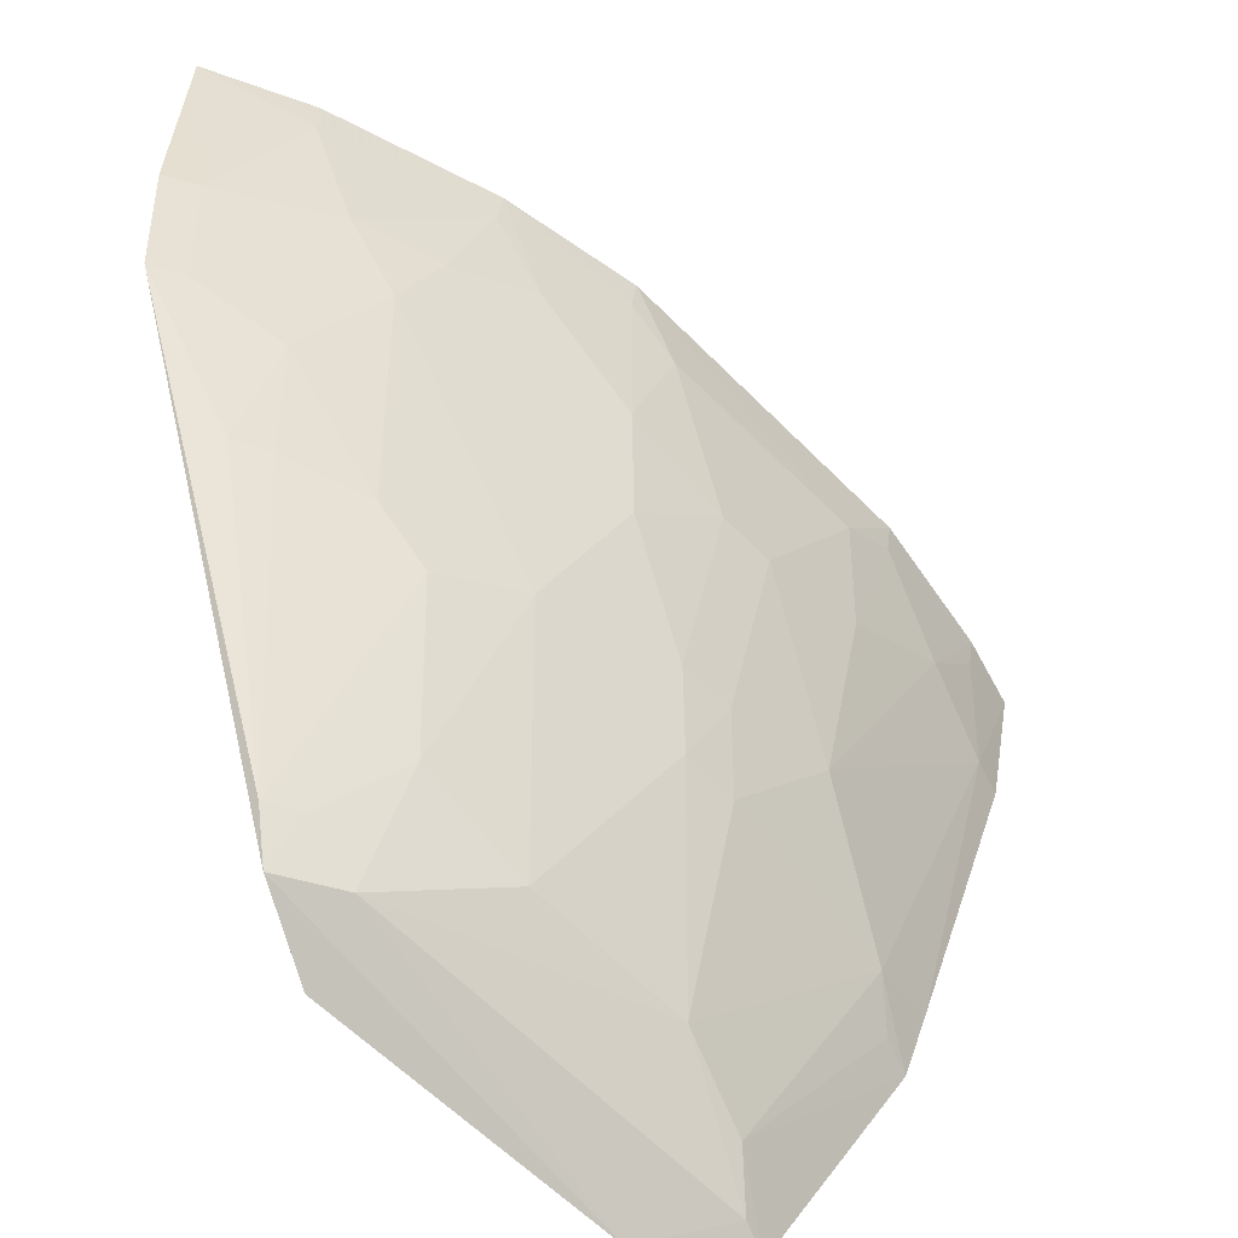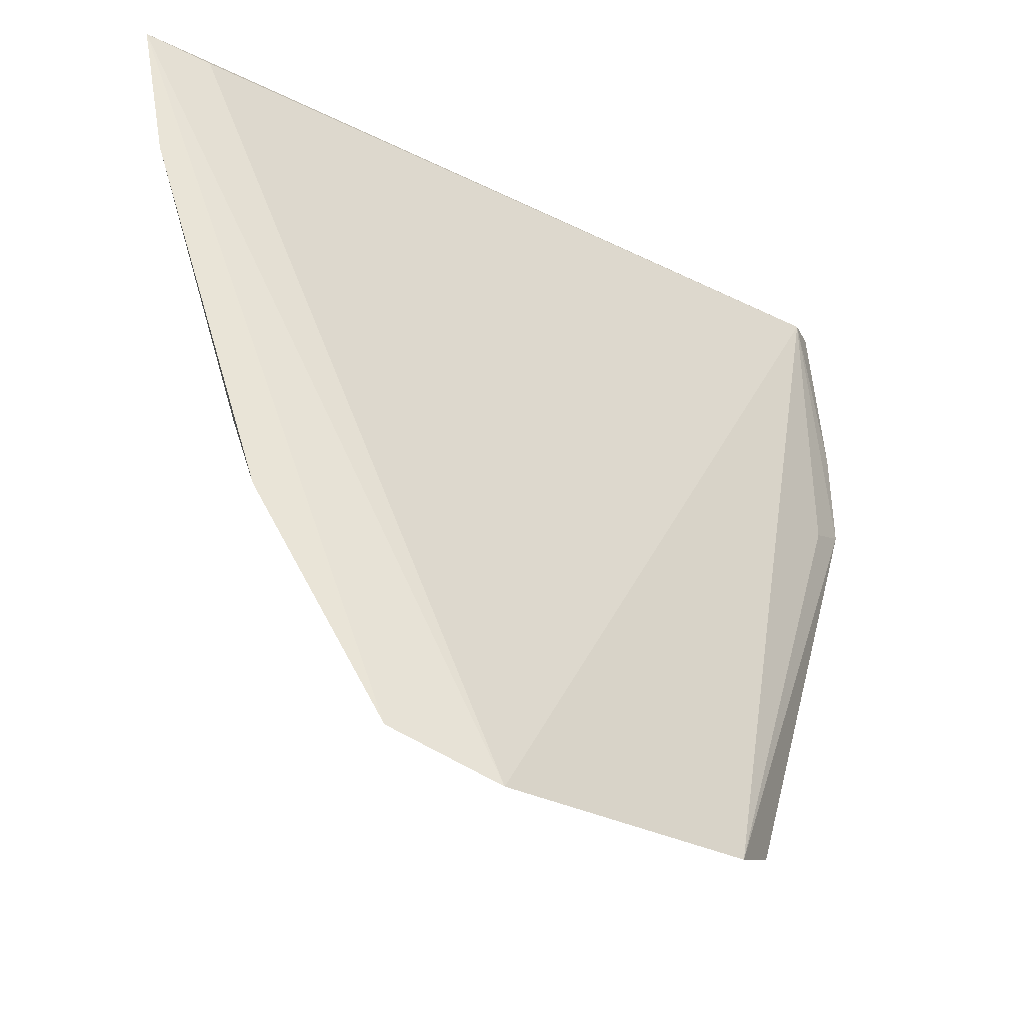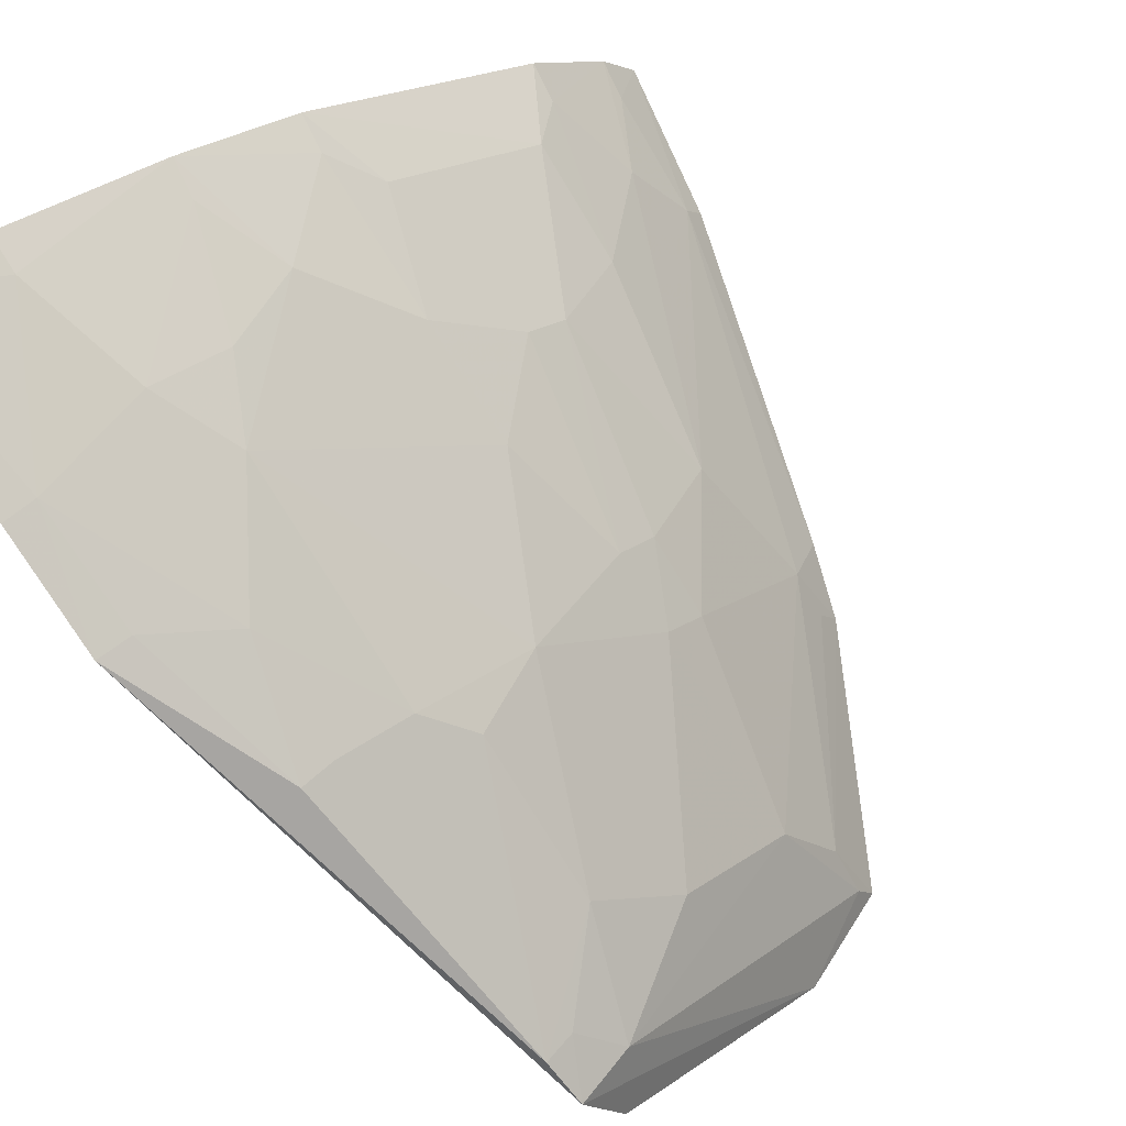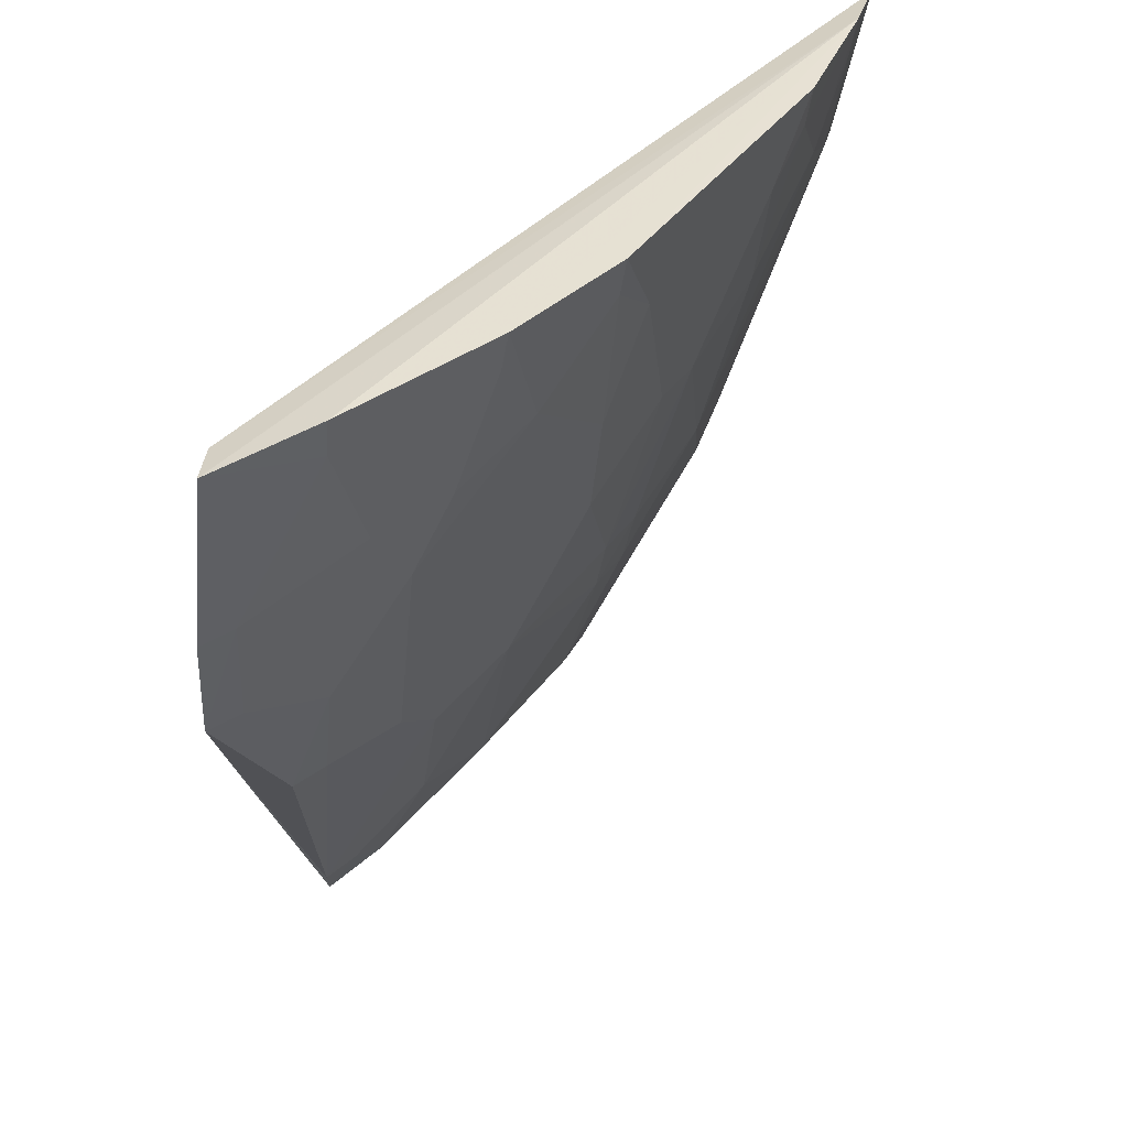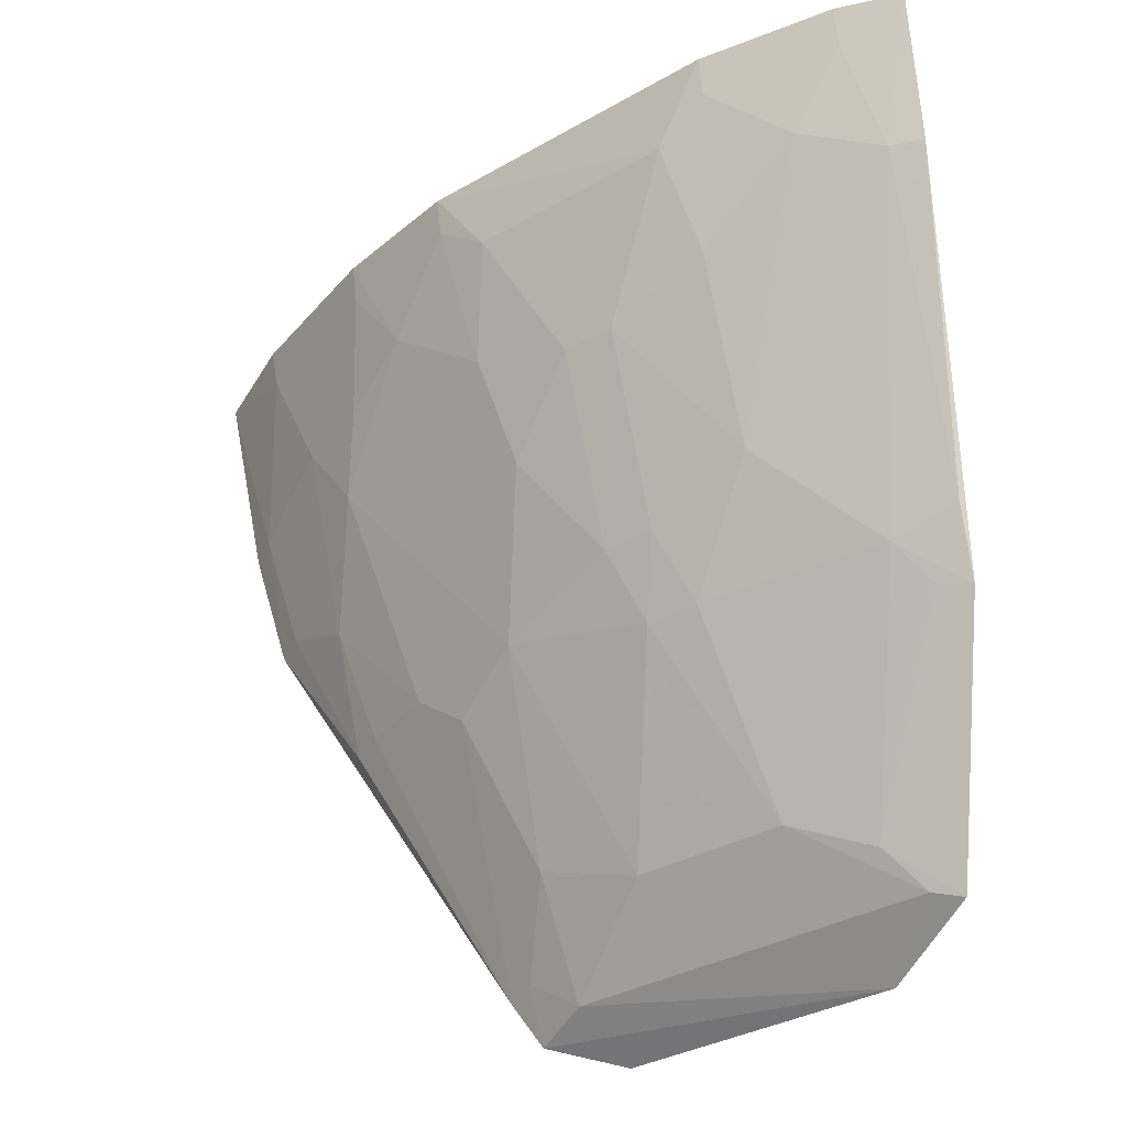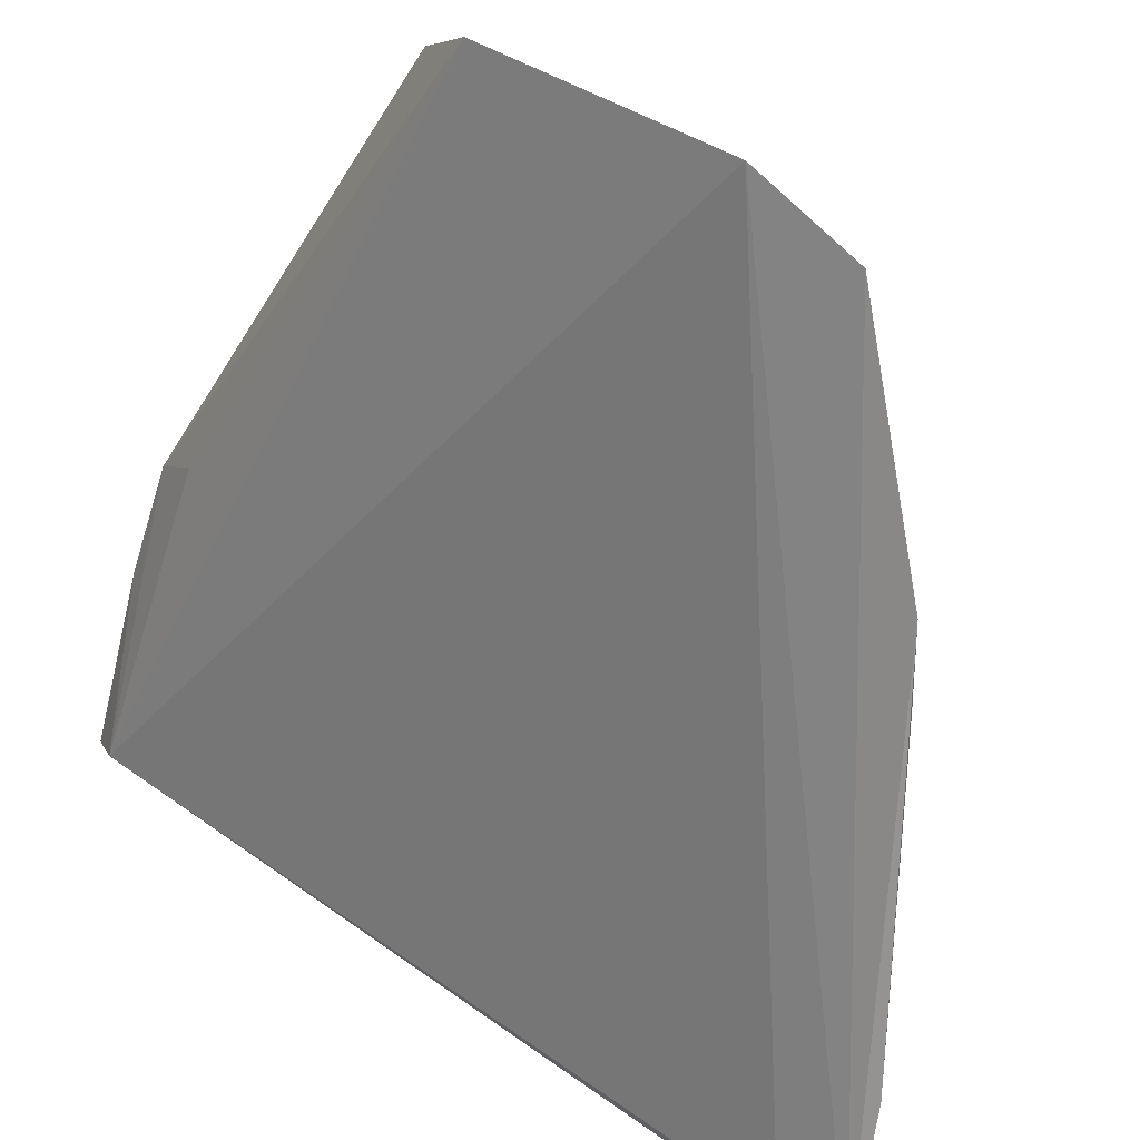
<metadata>
{"format":"obj","ext":"obj","renderer":"f3d","projection":"perspective","resolution":1024,"background":"white","views":[{"elev":24.5,"azim":179.2,"up":"+Y"},{"elev":-28.0,"azim":1.6,"up":"+Z"},{"elev":79.2,"azim":145.7,"up":"+Y"},{"elev":39.2,"azim":166.6,"up":"+Z"},{"elev":-33.4,"azim":-96.4,"up":"+Z"},{"elev":-72.1,"azim":162.4,"up":"+Y"}]}
</metadata>
<code>
v -0.02841 0.08323 0.09452
v -0.02934 0.08028 0.09409
v -0.03767 0.05481 0.03875
v -0.05221 0.04108 0.03839
v -0.07709 0.04205 0.09461
v -0.02765 0.07829 0.07333
v -0.07486 0.04606 0.09508
v -0.073 0.04443 0.09385
v -0.0276 0.08064 0.08149
v -0.02937 0.07474 0.07185
v -0.05567 0.05849 0.06568
v -0.03547 0.06216 0.04364
v -0.06739 0.03842 0.0571
v -0.04286 0.07446 0.08442
v -0.03585 0.06014 0.04061
v -0.05543 0.04799 0.04708
v -0.05901 0.03822 0.04114
v -0.07422 0.04314 0.08434
v -0.03769 0.07718 0.08435
v -0.04264 0.06633 0.06036
v -0.05594 0.06665 0.08983
v -0.06381 0.05086 0.06835
v -0.05804 0.04281 0.04456
v -0.03988 0.05835 0.04179
v -0.07529 0.04108 0.08417
v -0.07447 0.04581 0.09242
v -0.02983 0.07994 0.08179
v -0.04595 0.07509 0.09505
v -0.03273 0.07266 0.06264
v -0.05325 0.0639 0.07373
v -0.05825 0.05319 0.06049
v -0.06627 0.04291 0.06048
v -0.05814 0.04014 0.04175
v -0.04776 0.05563 0.04714
v -0.04259 0.06111 0.04971
v -0.03762 0.06121 0.0442
v -0.0663 0.05351 0.08178
v -0.0353 0.08014 0.09245
v -0.04557 0.07476 0.09247
v -0.05379 0.06963 0.09508
v -0.03539 0.08057 0.095
v -0.03502 0.07171 0.06301
v -0.03516 0.07451 0.071
v -0.048 0.06381 0.06312
v -0.04819 0.07182 0.0871
v -0.05827 0.0559 0.06574
v -0.06891 0.03931 0.0619
v -0.0664 0.04049 0.05765
v -0.05569 0.0559 0.06052
v -0.07165 0.04838 0.08719
v -0.06103 0.05863 0.07917
v -0.06944 0.05389 0.09507
v -0.02995 0.07751 0.07352
v -0.0403 0.07449 0.07918
v -0.05328 0.06658 0.08177
v -0.05346 0.06934 0.09253
v -0.05838 0.06127 0.07919
v -0.06645 0.05613 0.08977
v -0.06909 0.05363 0.0924
v -0.04008 0.06902 0.06308
f 3 2 4
f 7 5 2
f 7 2 1
f 8 5 4
f 8 4 2
f 8 2 5
f 9 1 2
f 9 2 6
f 10 6 2
f 10 2 3
f 10 3 6
f 15 12 6
f 15 6 3
f 15 3 4
f 17 4 5
f 17 5 13
f 23 17 13
f 24 15 4
f 25 13 5
f 25 5 18
f 26 18 5
f 26 5 7
f 27 9 6
f 27 1 9
f 29 6 12
f 32 18 22
f 32 22 31
f 32 31 16
f 32 16 23
f 33 24 4
f 33 4 17
f 33 17 23
f 33 23 16
f 33 16 24
f 34 24 16
f 35 20 12
f 35 24 34
f 36 12 15
f 36 15 24
f 36 35 12
f 36 24 35
f 38 27 19
f 38 1 27
f 39 19 14
f 39 38 19
f 39 28 38
f 40 7 28
f 41 28 7
f 41 7 1
f 41 38 28
f 41 1 38
f 42 29 12
f 43 19 27
f 43 29 42
f 44 11 30
f 44 20 35
f 44 35 34
f 45 39 14
f 45 28 39
f 46 31 22
f 47 25 18
f 47 18 32
f 47 32 13
f 47 13 25
f 48 32 23
f 48 23 13
f 48 13 32
f 49 44 34
f 49 11 44
f 49 46 11
f 49 31 46
f 49 34 16
f 49 16 31
f 50 37 22
f 50 22 18
f 50 18 26
f 50 26 7
f 51 11 46
f 51 46 22
f 51 22 37
f 52 7 40
f 53 43 27
f 53 27 6
f 53 6 29
f 53 29 43
f 54 14 19
f 54 19 43
f 54 45 14
f 54 44 30
f 54 30 45
f 55 45 30
f 56 21 40
f 56 40 28
f 56 28 45
f 56 55 21
f 56 45 55
f 57 30 11
f 57 11 51
f 57 55 30
f 57 51 21
f 57 21 55
f 58 52 40
f 58 40 21
f 58 21 51
f 58 51 37
f 59 50 7
f 59 7 52
f 59 52 58
f 59 58 37
f 59 37 50
f 60 20 44
f 60 44 54
f 60 42 12
f 60 12 20
f 60 54 43
f 60 43 42

</code>
